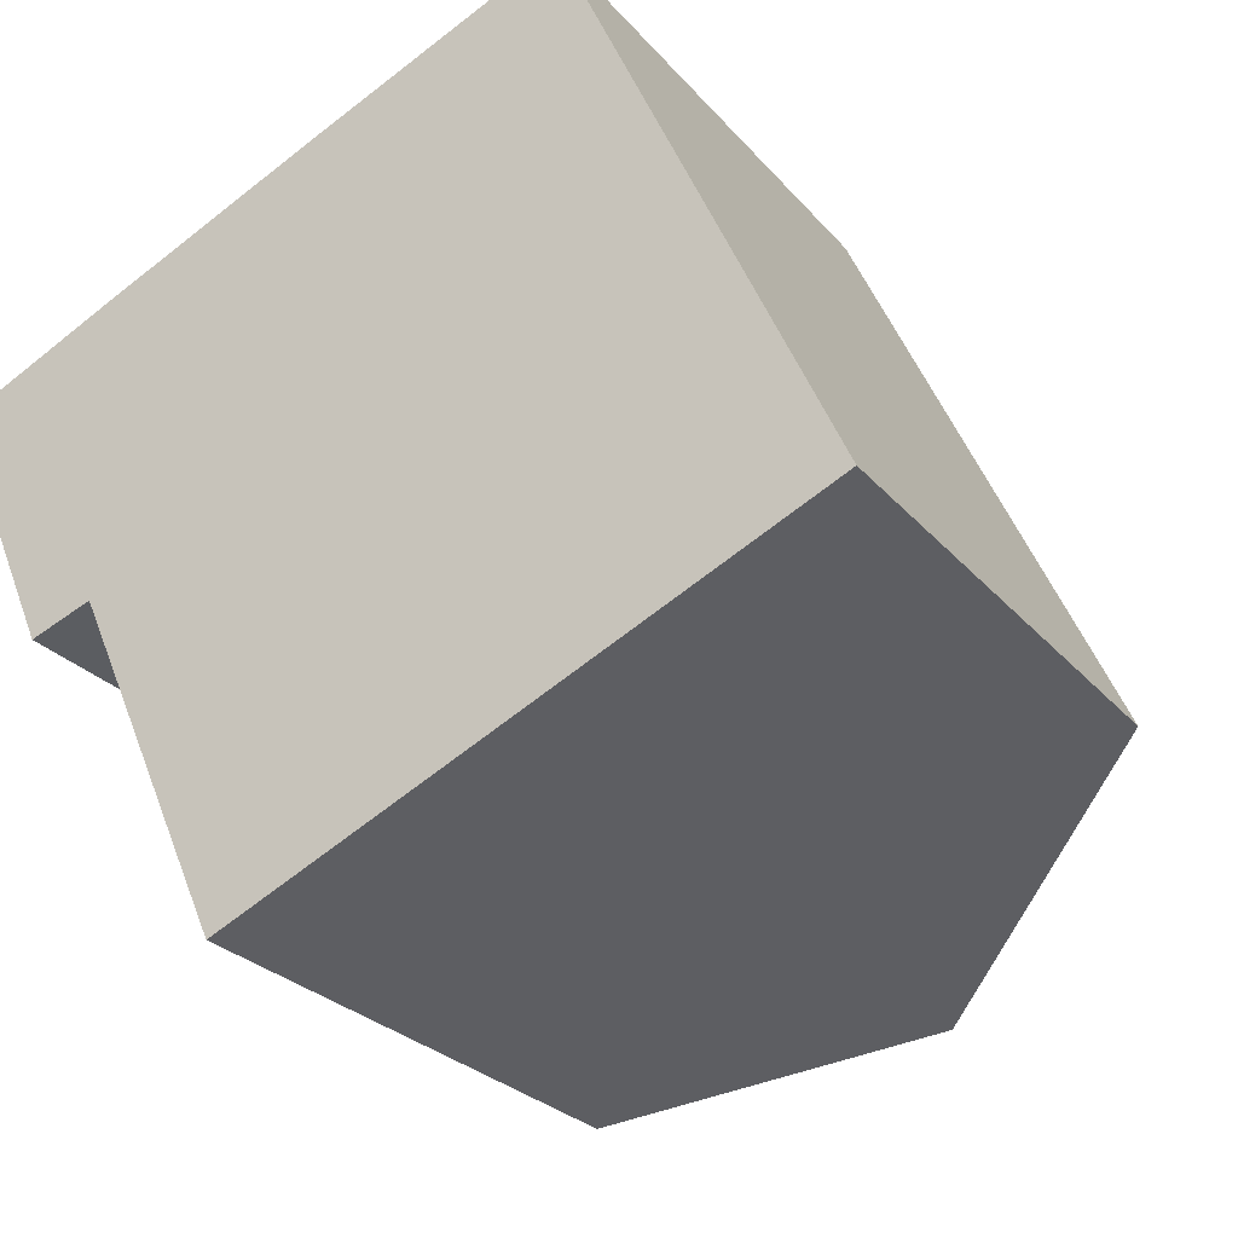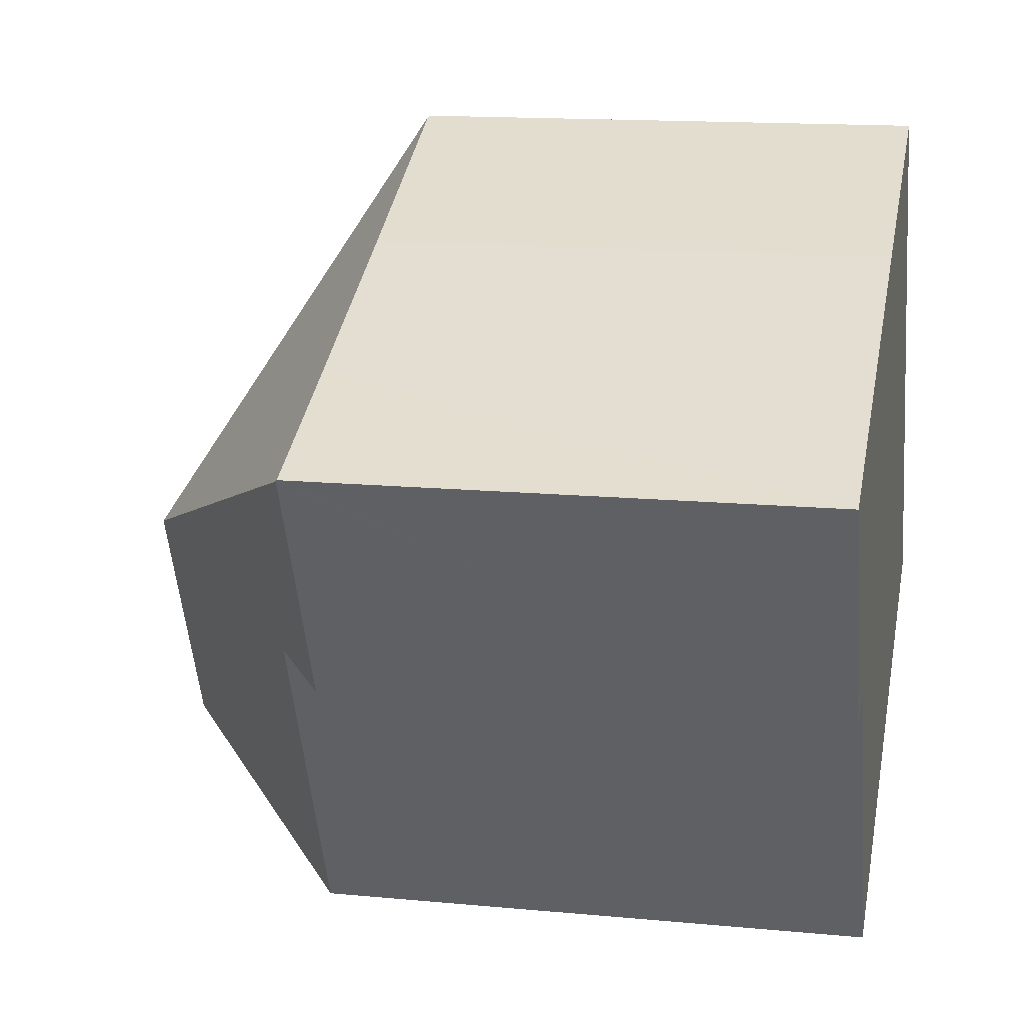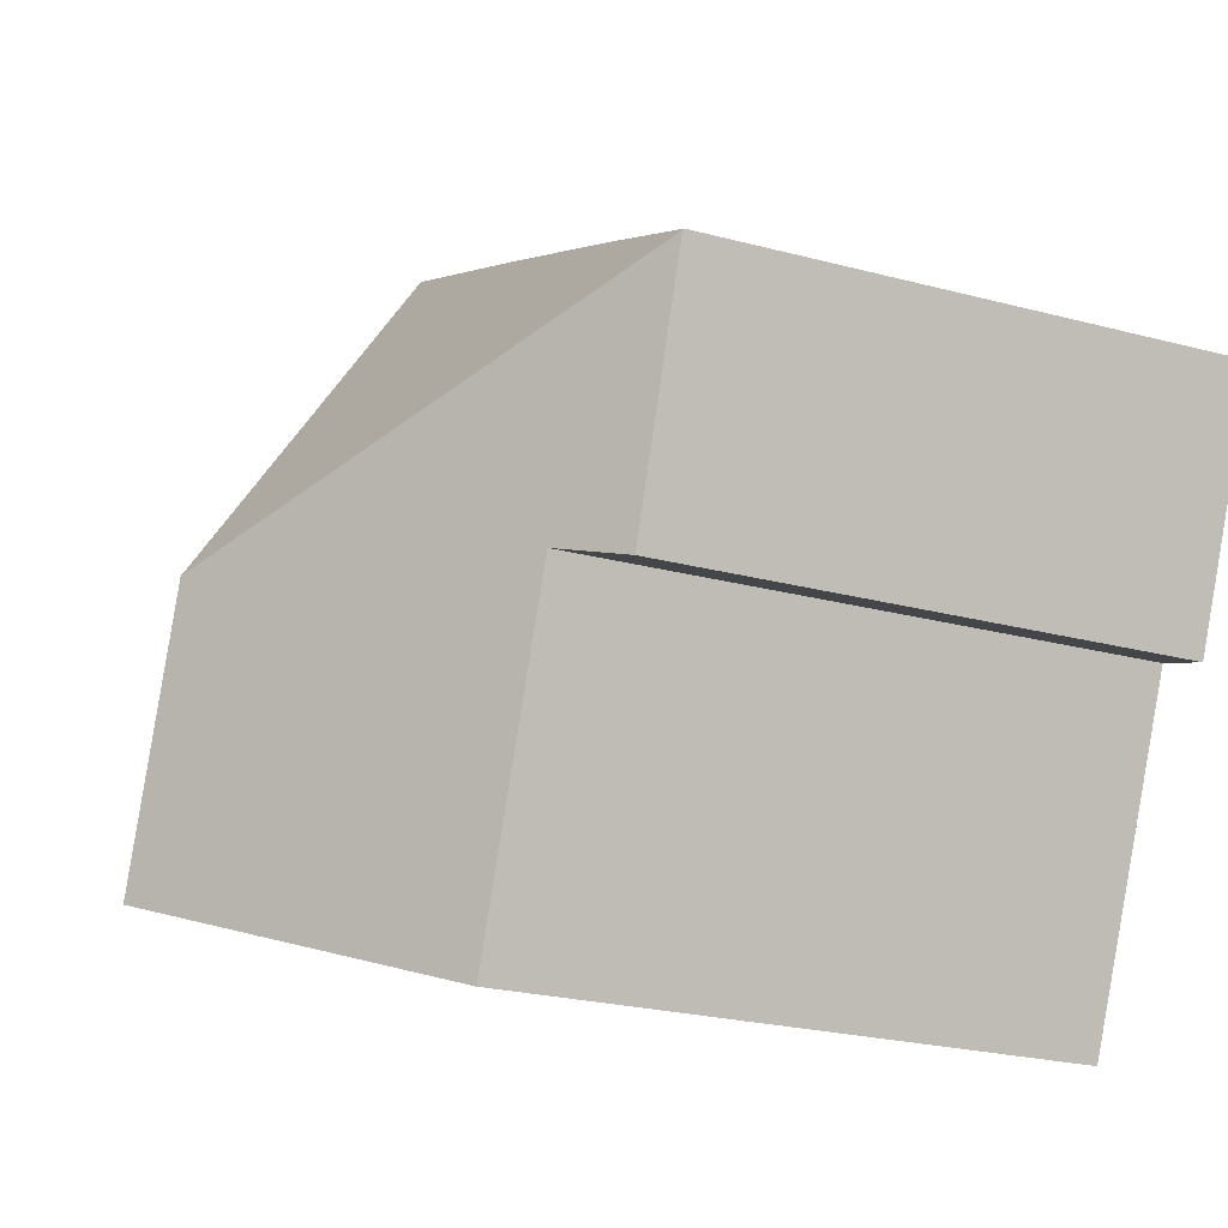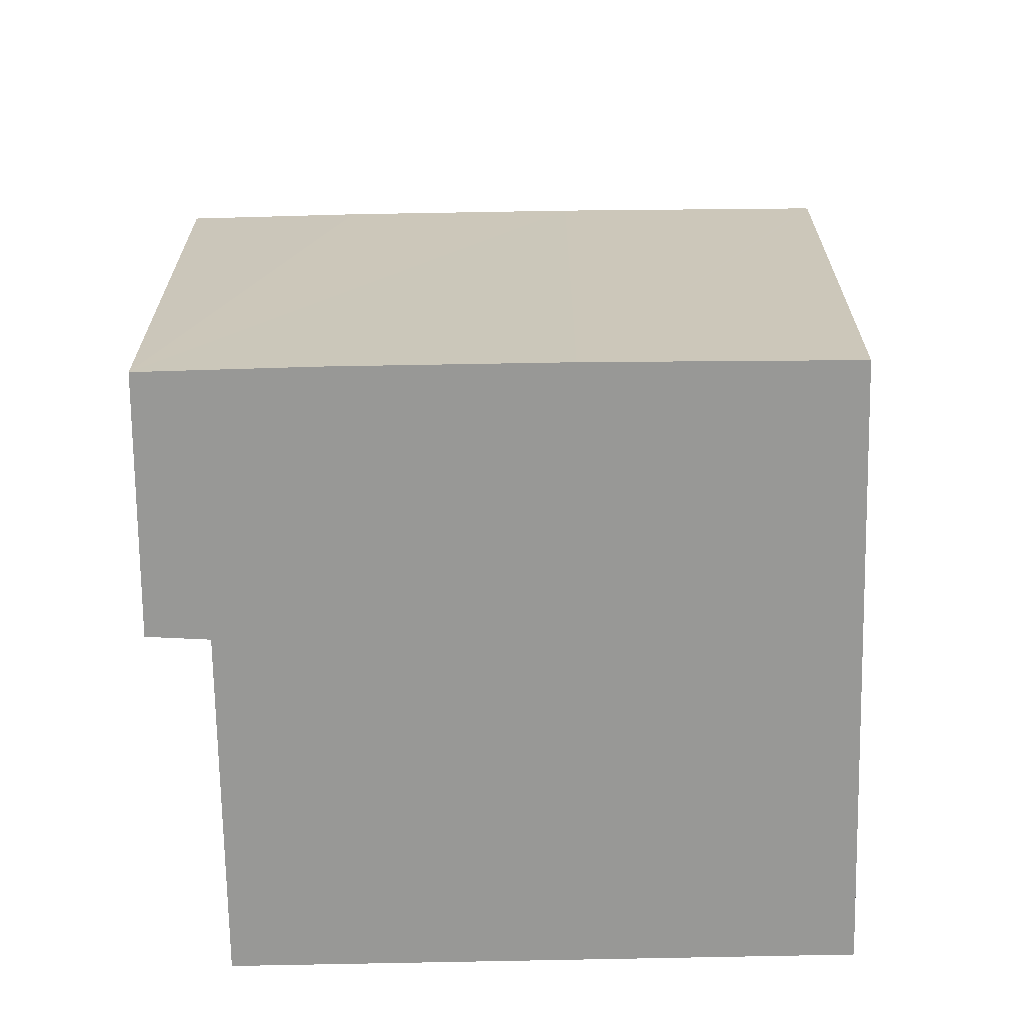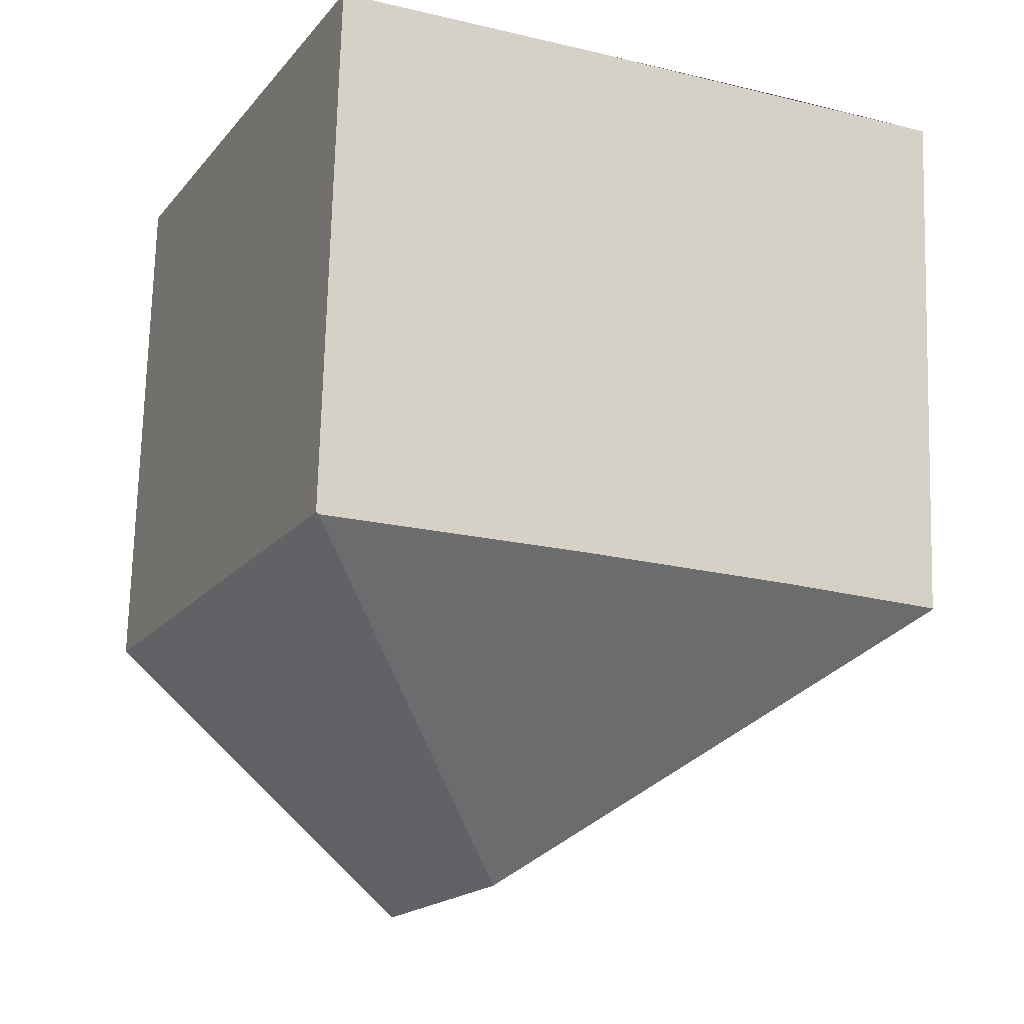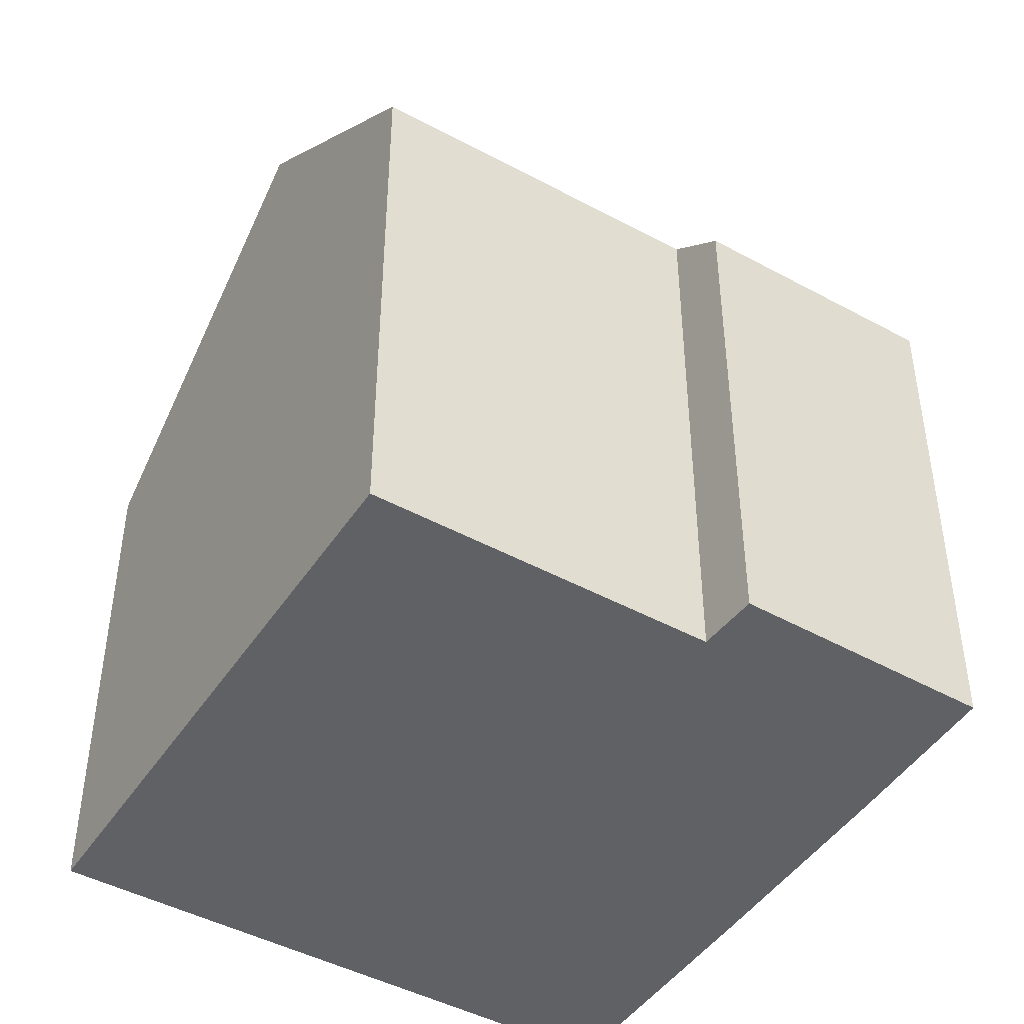
<metadata>
{"format":"obj","ext":"obj","renderer":"f3d","projection":"perspective","resolution":1024,"background":"white","views":[{"elev":-25.9,"azim":30.5,"up":"+Z"},{"elev":14.6,"azim":-78.3,"up":"+Z"},{"elev":-23.9,"azim":-114.0,"up":"+Z"},{"elev":-68.5,"azim":-23.2,"up":"+Y"},{"elev":72.9,"azim":-178.4,"up":"+Z"},{"elev":-46.1,"azim":-146.0,"up":"+Y"}]}
</metadata>
<code>
v  13.27 8.148 -4.398
v  9.304 8.179 4.179
v  9.339 8.148 4.194
v  6.767 12.31 -2.564
v  12.85 8.52 -4.588
v  8.579 12.31 -6.527
v  5.624 8.148 2.568
v  2.381 8.15 1.109
v  0 8.179 5.008e-16
v  0.009 8.197 -0.021
v  2.479 8.897 -3.34
v  1.583 8.126 -3.674
v  4.69 8.857 -8.294
v  1.583 2.25e-16 -3.674
v  0 0 0
v  0.009 1.286e-18 -0.021
v  2.479 2.045e-16 -3.34
v  4.69 5.079e-16 -8.294
v  5.624 -1.572e-16 2.568
v  2.381 -6.791e-17 1.109
v  9.339 -2.568e-16 4.194
v  9.304 -2.559e-16 4.179
v  13.27 2.693e-16 -4.398
v  12.85 2.809e-16 -4.588
v  8.579 3.997e-16 -6.527
g defaultobject
f 1 2 3
f 2 1 4
f 4 1 5
f 4 5 6
f 4 7 2
f 7 4 8
f 8 4 9
f 10 11 12
f 11 10 4
f 11 4 13
f 13 4 6
f 4 10 9
f 14 10 12
f 10 14 9
f 9 14 15
f 15 14 16
f 13 17 11
f 17 13 18
f 15 8 9
f 8 15 7
f 7 15 19
f 19 15 20
f 19 2 7
f 2 19 3
f 3 19 21
f 21 19 22
f 21 1 3
f 1 21 23
f 5 13 6
f 13 5 1
f 13 1 23
f 13 23 18
f 18 23 24
f 18 24 25
f 17 12 11
f 12 17 14
f 15 17 20
f 17 15 14
f 14 15 16
f 21 24 23
f 24 21 22
f 24 22 19
f 24 19 25
f 25 19 20
f 25 20 18
f 18 20 17

</code>
